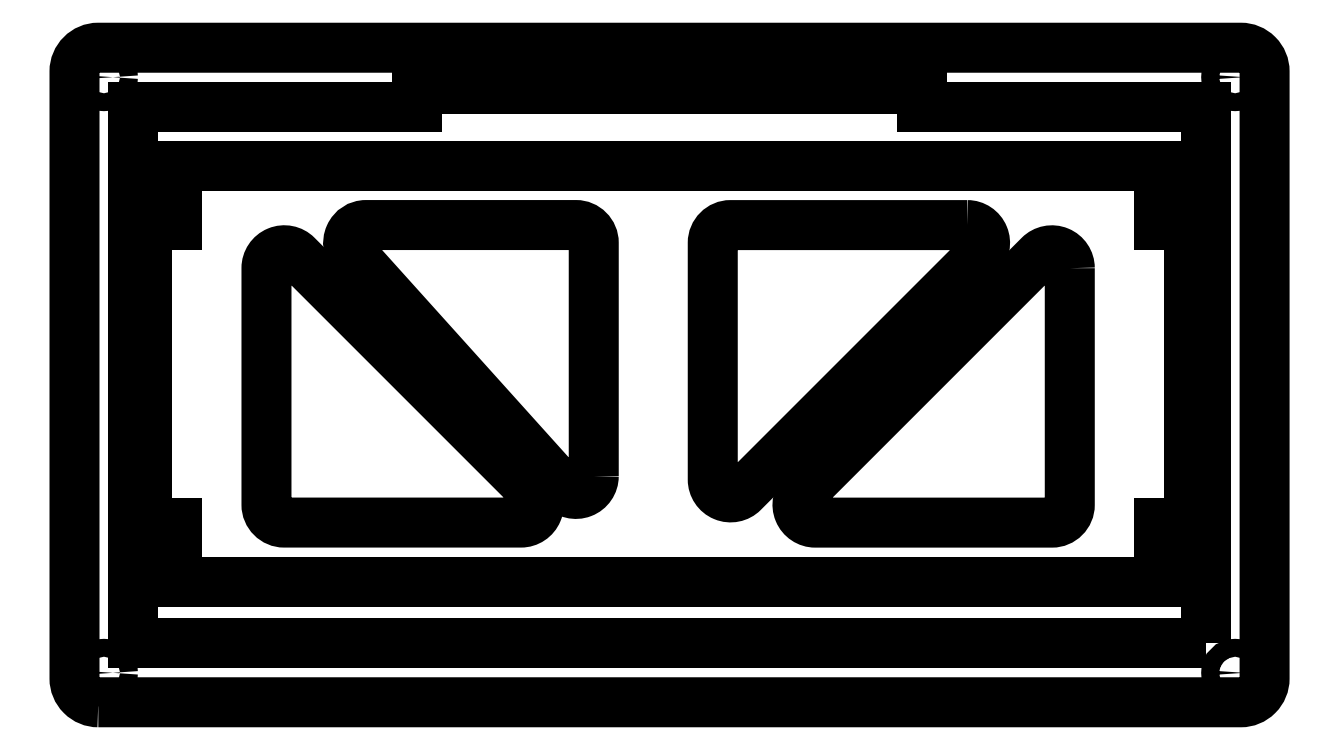
<metadata>
{"format":"dxf","ext":"dxf","renderer":"ezdxf+matplotlib","layout":"modelspace","background":"white","min_lineweight":24,"dpi":150}
</metadata>
<code>
0
SECTION
2
ENTITIES
0
LWPOLYLINE
8
0
90
8
70
1
43
0
10
4
20
0
10
196
20
-9.437e-15
42
0.4142
10
200
20
4
10
200
20
106
42
0.4142
10
196
20
110
10
4
20
110
42
0.4142
10
0
20
106
10
0
20
4
42
0.4142
0
CIRCLE
8
0
10
4.95
20
105.1
30
0
40
1.5
210
0
220
0
230
1
0
CIRCLE
8
0
10
4.95
20
4.95
30
0
40
1.5
210
0
220
0
230
1
0
CIRCLE
8
0
10
195.1
20
4.95
30
0
40
1.5
210
0
220
0
230
1
0
CIRCLE
8
0
10
195.1
20
105.1
30
0
40
1.5
210
0
220
0
230
1
0
LWPOLYLINE
8
0
90
8
70
1
43
0
10
190.1
20
9.899
10
9.899
20
9.899
10
9.899
20
100.1
10
57.5
20
100.1
10
57.5
20
103
10
142.5
20
103
10
142.5
20
100.1
10
190.1
20
100.1
0
LWPOLYLINE
8
0
90
12
70
1
43
0
10
12.26
20
30.19
10
12.26
20
80.19
10
17.26
20
80.19
10
17.26
20
90.19
10
182.3
20
90.19
10
182.3
20
80.19
10
187.3
20
80.19
10
187.3
20
30.19
10
182.3
20
30.19
10
182.3
20
20.19
10
17.26
20
20.19
10
17.26
20
30.19
0
LWPOLYLINE
8
0
90
6
70
1
43
0
10
77.14
20
35.32
10
37.38
20
75.08
42
0.6682
10
32.26
20
72.96
10
32.26
20
33.2
42
0.4142
10
35.26
20
30.2
10
75.02
20
30.2
42
0.6682
0
LWPOLYLINE
8
0
90
6
70
1
43
0
10
87.26
20
38.02
10
87.26
20
77.2
42
0.4142
10
84.26
20
80.2
10
49
20
80.2
42
0.6493
10
46.77
20
75.19
10
82.03
20
36.01
42
0.6874
0
LWPOLYLINE
8
0
90
6
70
1
43
0
10
150
20
80.19
10
110.3
20
80.19
42
0.4142
10
107.3
20
77.19
10
107.3
20
37.44
42
0.6682
10
112.4
20
35.31
10
152.1
20
75.07
42
0.6682
0
LWPOLYLINE
8
0
90
6
70
1
43
0
10
167.3
20
72.95
10
167.3
20
33.19
42
-0.4142
10
164.3
20
30.19
10
124.5
20
30.19
42
-0.6682
10
122.4
20
35.31
10
162.1
20
75.07
42
-0.6682
0
ENDSEC
0
EOF

</code>
